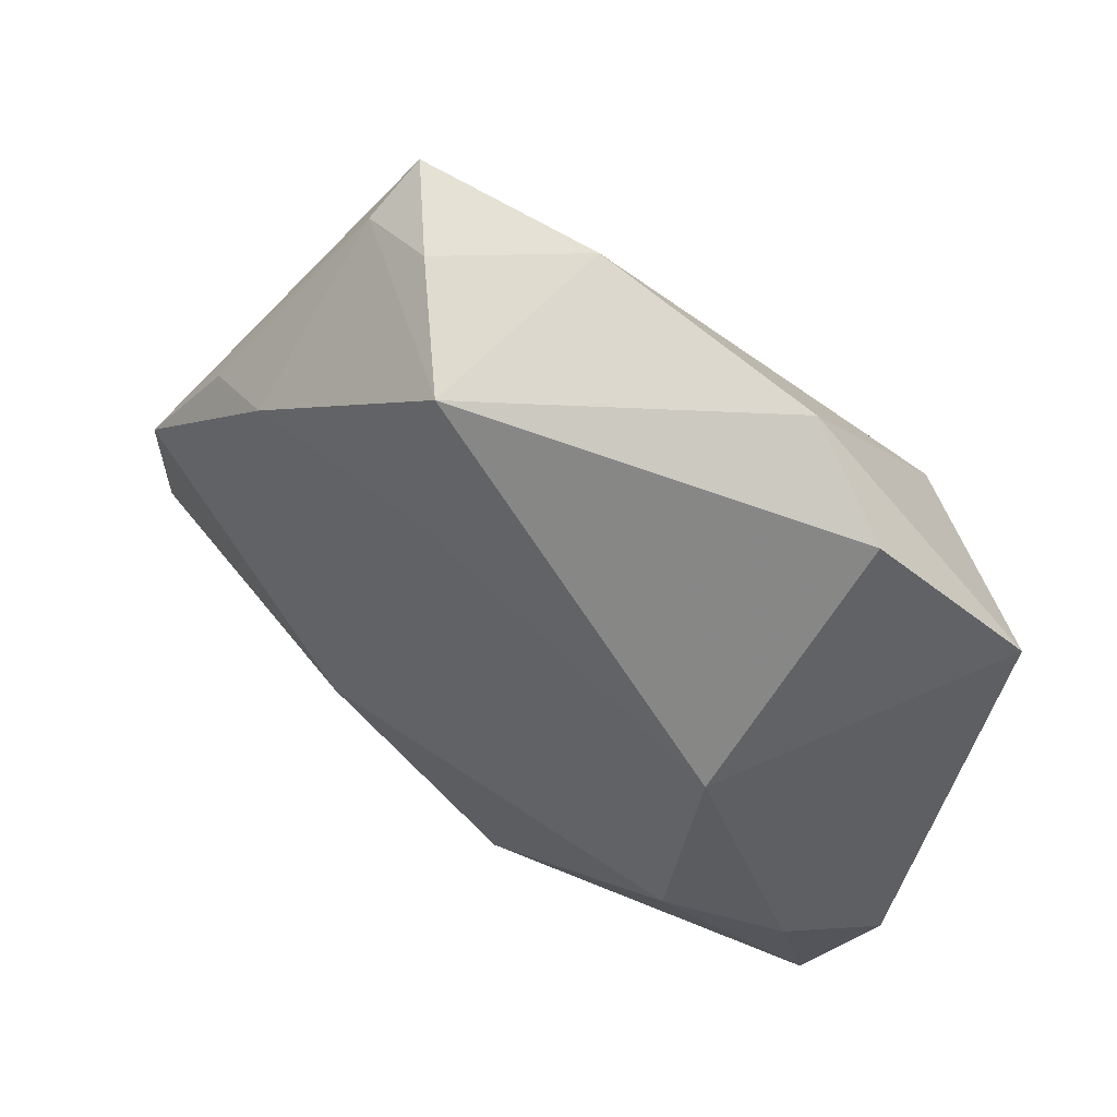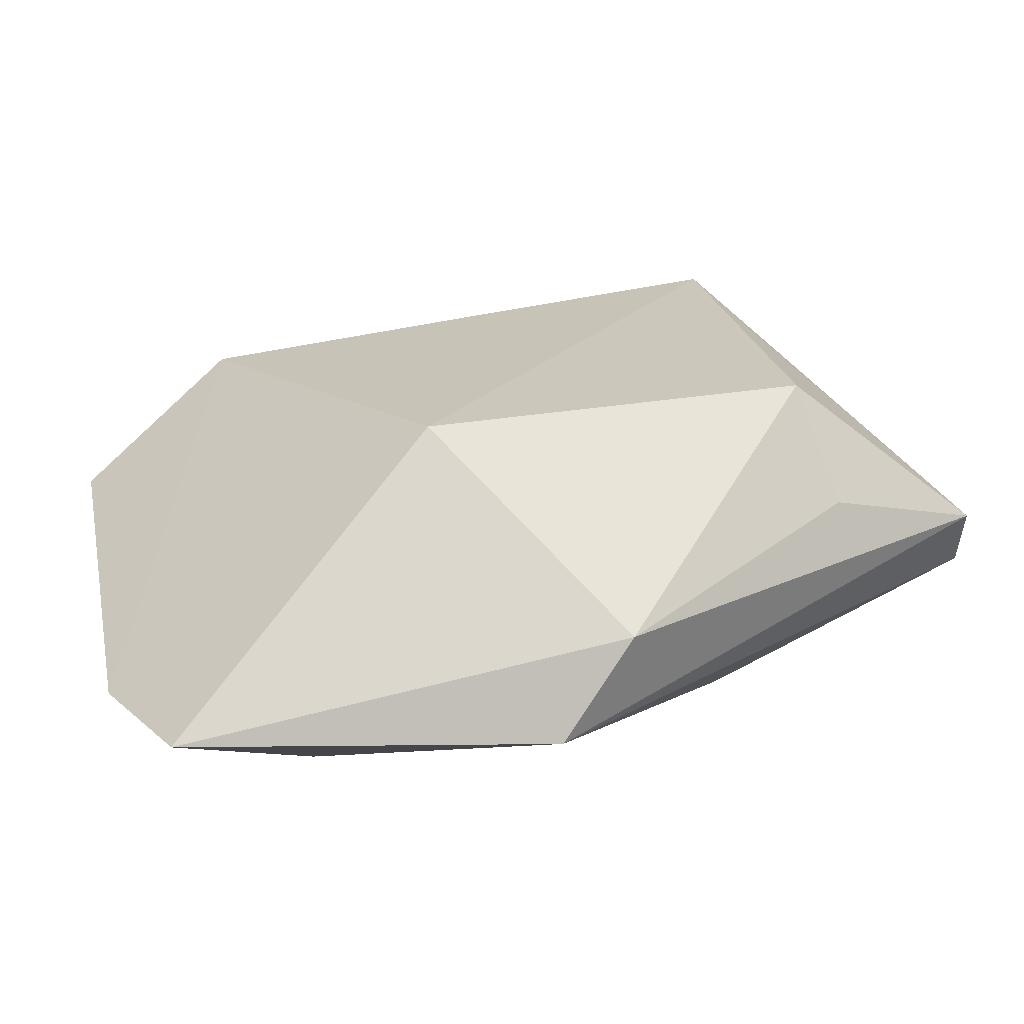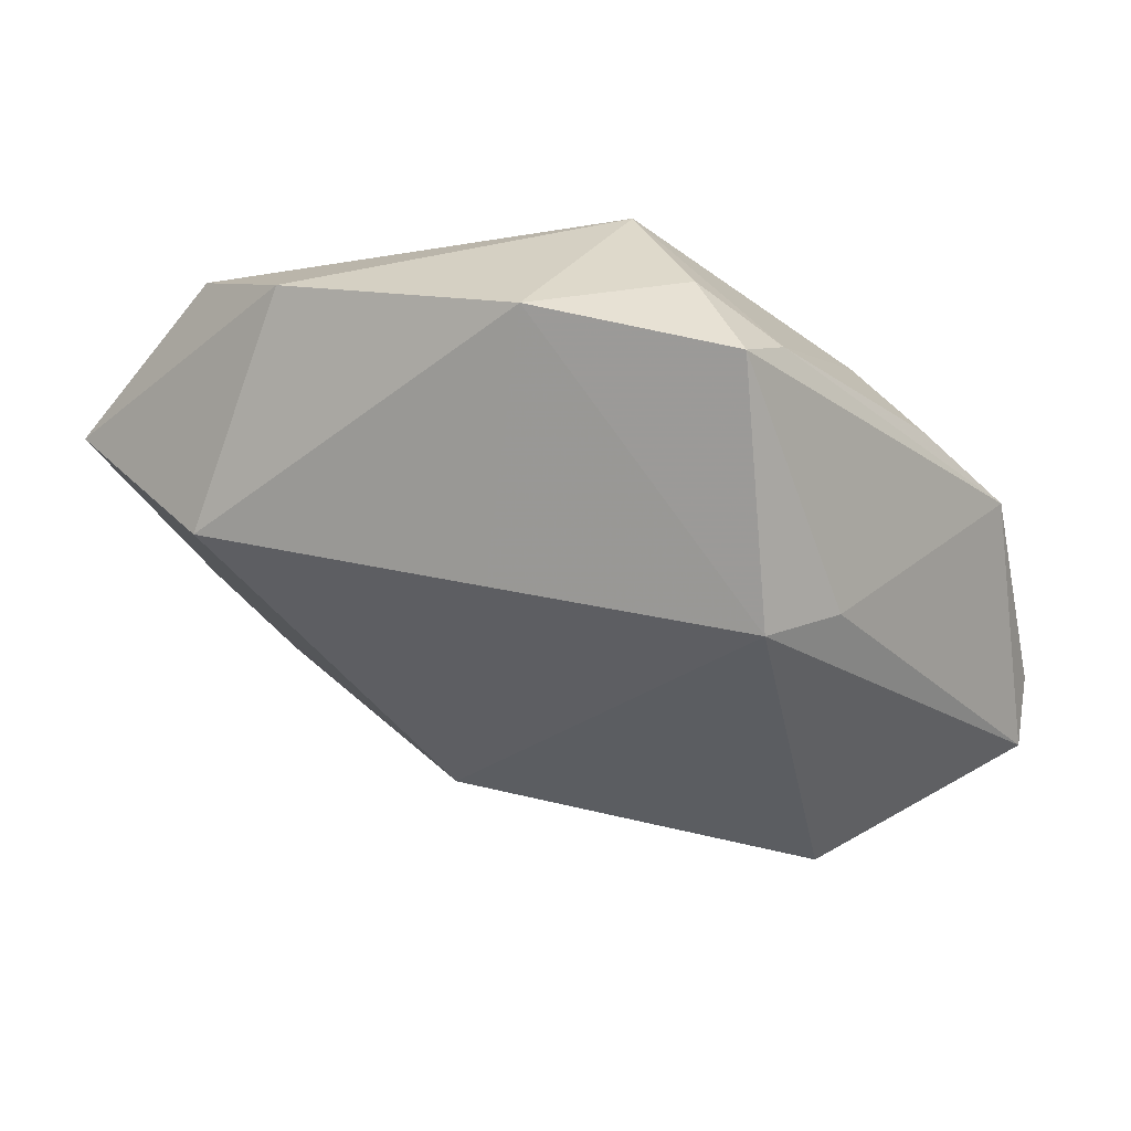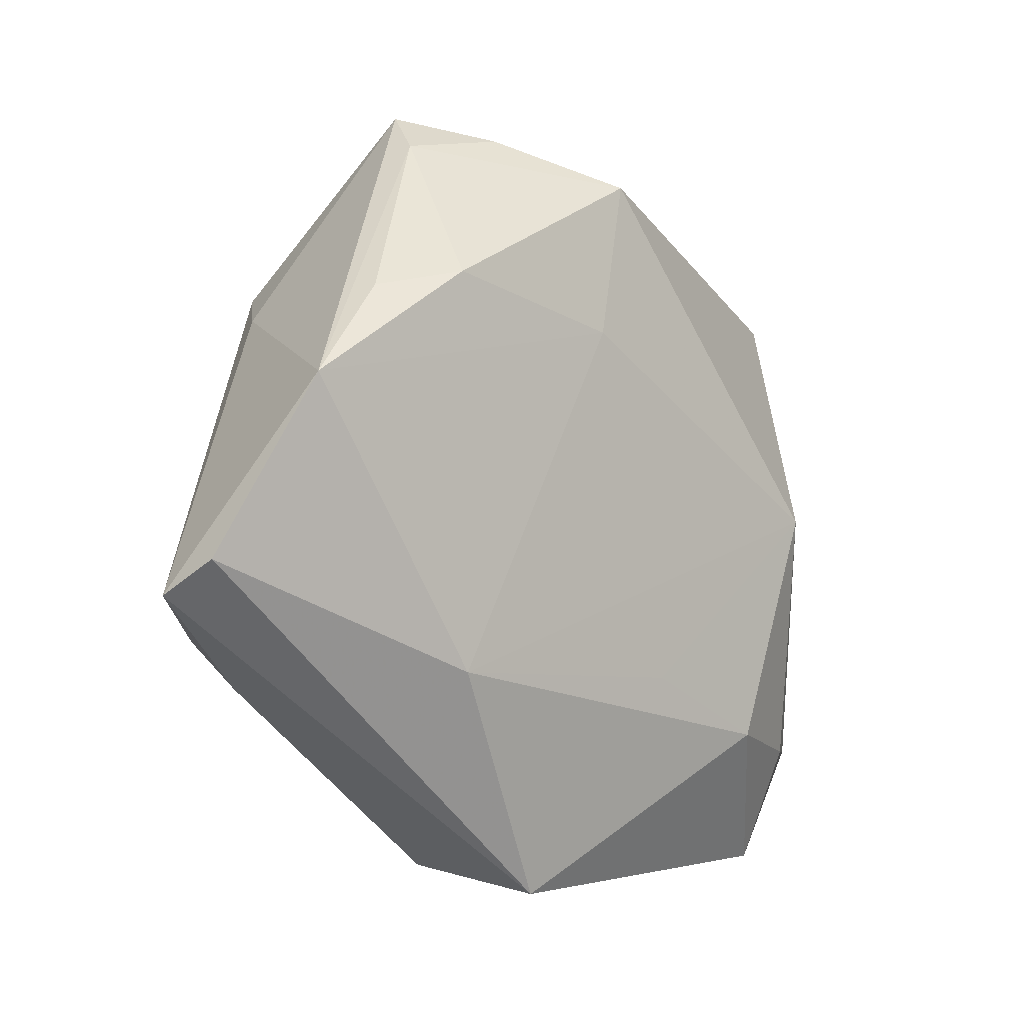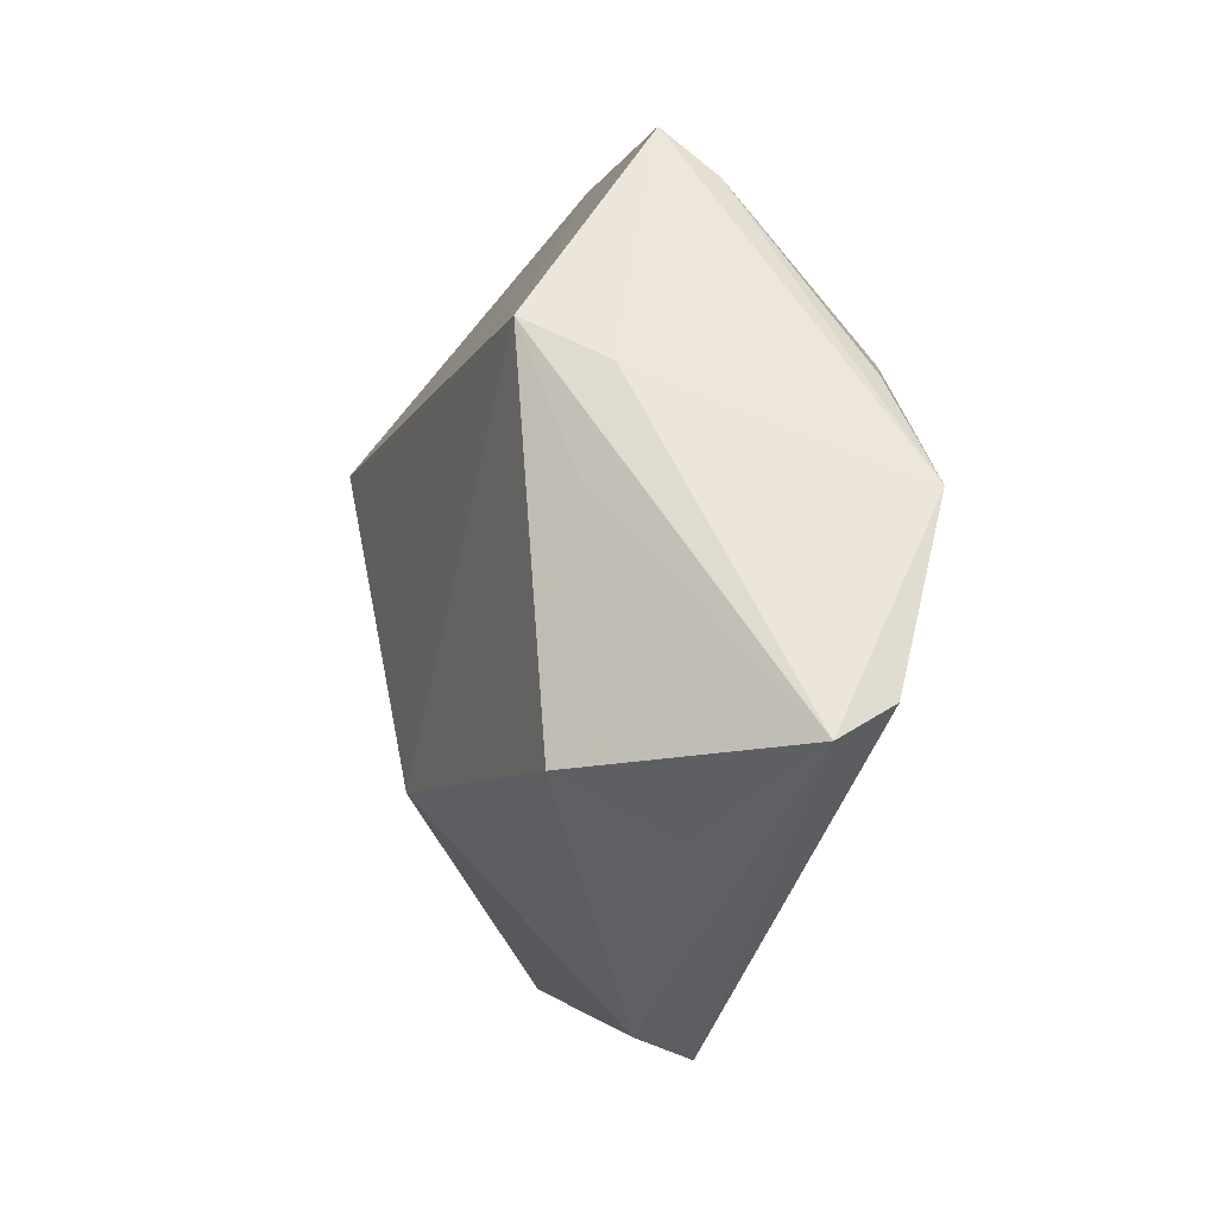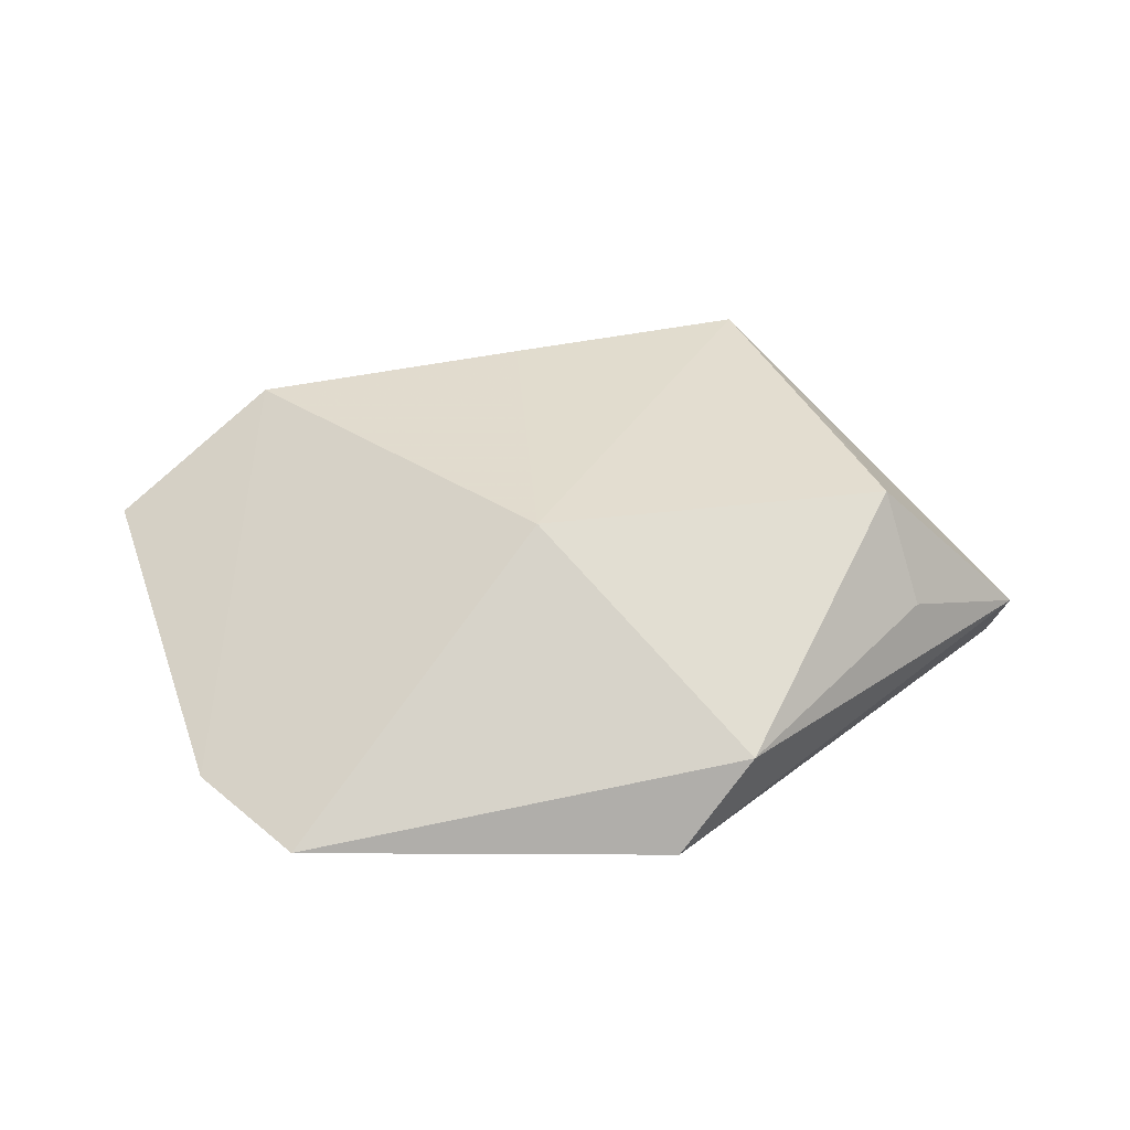
<metadata>
{"format":"obj","ext":"obj","renderer":"f3d","projection":"perspective","resolution":1024,"background":"white","views":[{"elev":44.3,"azim":-144.6,"up":"+Y"},{"elev":-66.9,"azim":8.3,"up":"+Y"},{"elev":55.6,"azim":18.0,"up":"+Y"},{"elev":-8.4,"azim":136.0,"up":"+Y"},{"elev":-3.8,"azim":71.0,"up":"+Y"},{"elev":35.2,"azim":-10.4,"up":"+Z"}]}
</metadata>
<code>
v 0.03439 -0.02173 0.005622
v 0.004198 0.01611 -0.01735
v 0.02959 0.01779 0.009881
v 0.03179 -0.01607 0.01658
v 0.02417 0.02206 0.01702
v 0.032 0.0173 -0.01294
v -0.04759 0.009107 0.007091
v 0.03034 0.008082 0.01345
v 0.004278 -0.04238 -0.006454
v -0.005667 -0.0179 0.01824
v -0.03376 -0.03842 -0.003494
v 0.01696 0.04098 0.001527
v 0.04711 -0.01079 -0.007437
v -0.0308 0.01445 0.01774
v 0.04826 -0.01386 -0.001306
v 0.001181 0.03246 -0.01723
v 0.01987 -0.02031 -0.01346
v 0.01004 0.03804 -0.006947
v -0.04189 -0.02603 -0.002864
v -0.001796 0.01851 0.0174
v -0.02746 0.03243 0.0006135
v 0.04047 0.007137 -0.01471
v -0.008126 -0.01943 -0.01408
v -0.02263 -0.02504 -0.0137
v -0.00361 0.03934 0.001236
v 0.01925 0.03632 -0.003537
v 0.02359 0.01949 -0.01653
v -0.02844 -0.0007057 -0.01646
v -0.037 0.02476 -0.003493
v -0.0341 -0.02641 -0.008922
v 0.01236 -0.03933 0.002302
f 31 10 11
f 4 5 10
f 10 31 4
f 28 7 29
f 11 10 19
f 7 28 19
f 29 7 21
f 14 19 10
f 7 19 14
f 14 21 7
f 15 5 8
f 8 4 15
f 5 4 8
f 1 31 15
f 15 4 1
f 1 4 31
f 16 28 29
f 2 28 16
f 29 21 16
f 17 28 2
f 3 5 15
f 11 19 30
f 30 19 28
f 10 5 20
f 20 14 10
f 25 16 21
f 25 20 5
f 21 14 25
f 14 20 25
f 22 3 15
f 22 17 2
f 5 3 12
f 12 25 5
f 12 22 26
f 3 22 12
f 24 30 28
f 11 30 24
f 27 16 26
f 2 16 27
f 27 22 2
f 13 22 15
f 17 22 13
f 16 25 18
f 25 12 18
f 26 16 18
f 18 12 26
f 28 17 23
f 23 24 28
f 17 24 23
f 9 24 17
f 11 24 9
f 17 13 9
f 9 31 11
f 15 31 9
f 9 13 15
f 26 22 6
f 6 27 26
f 22 27 6

</code>
